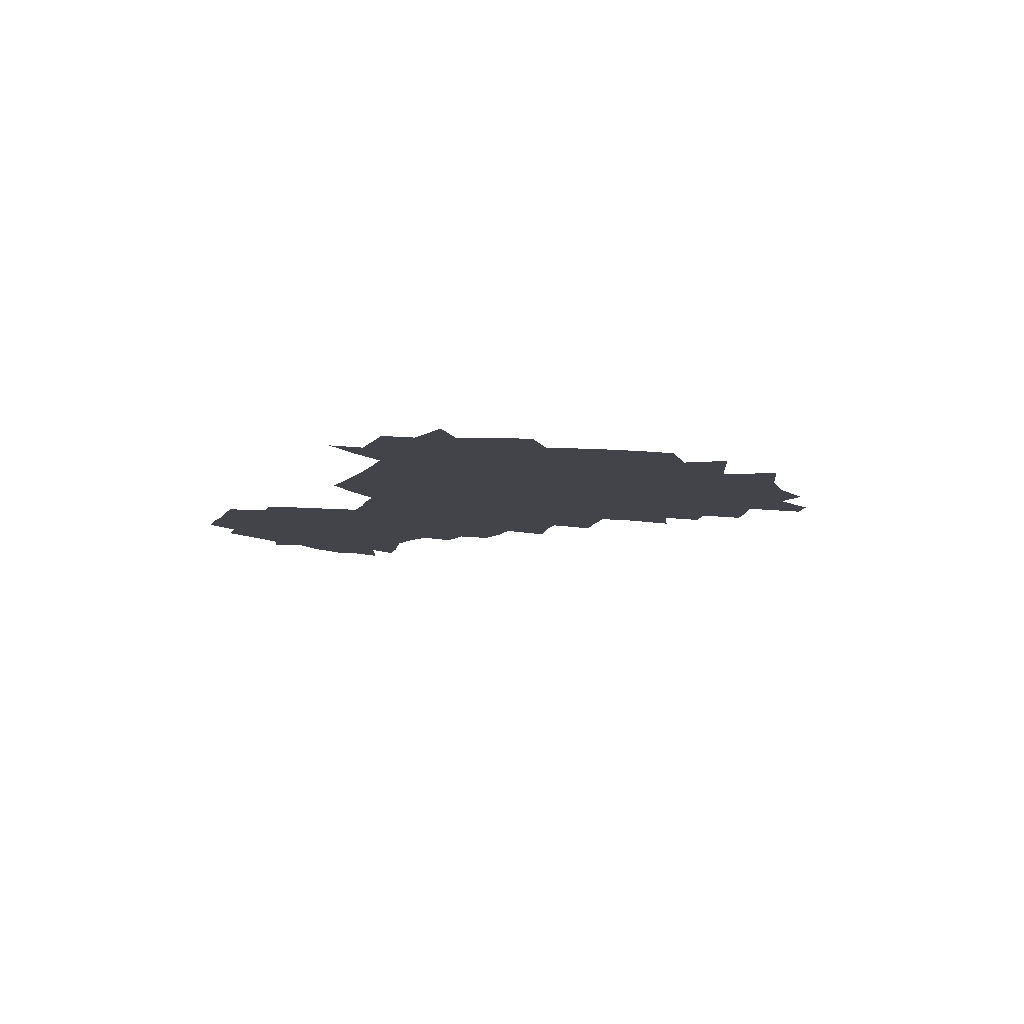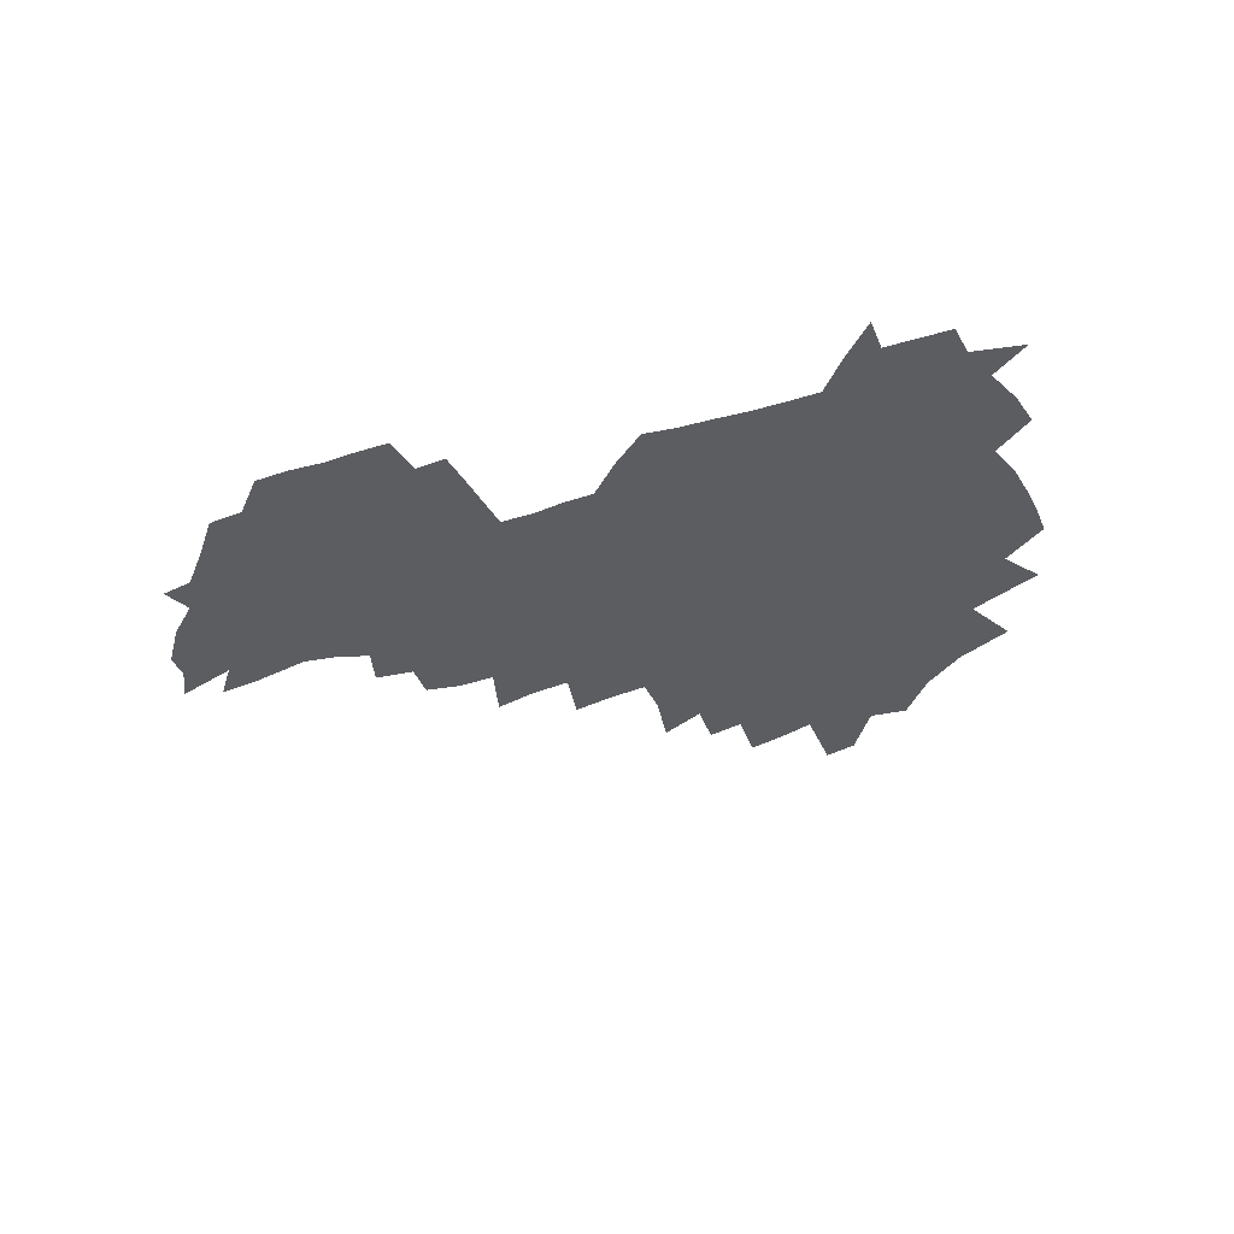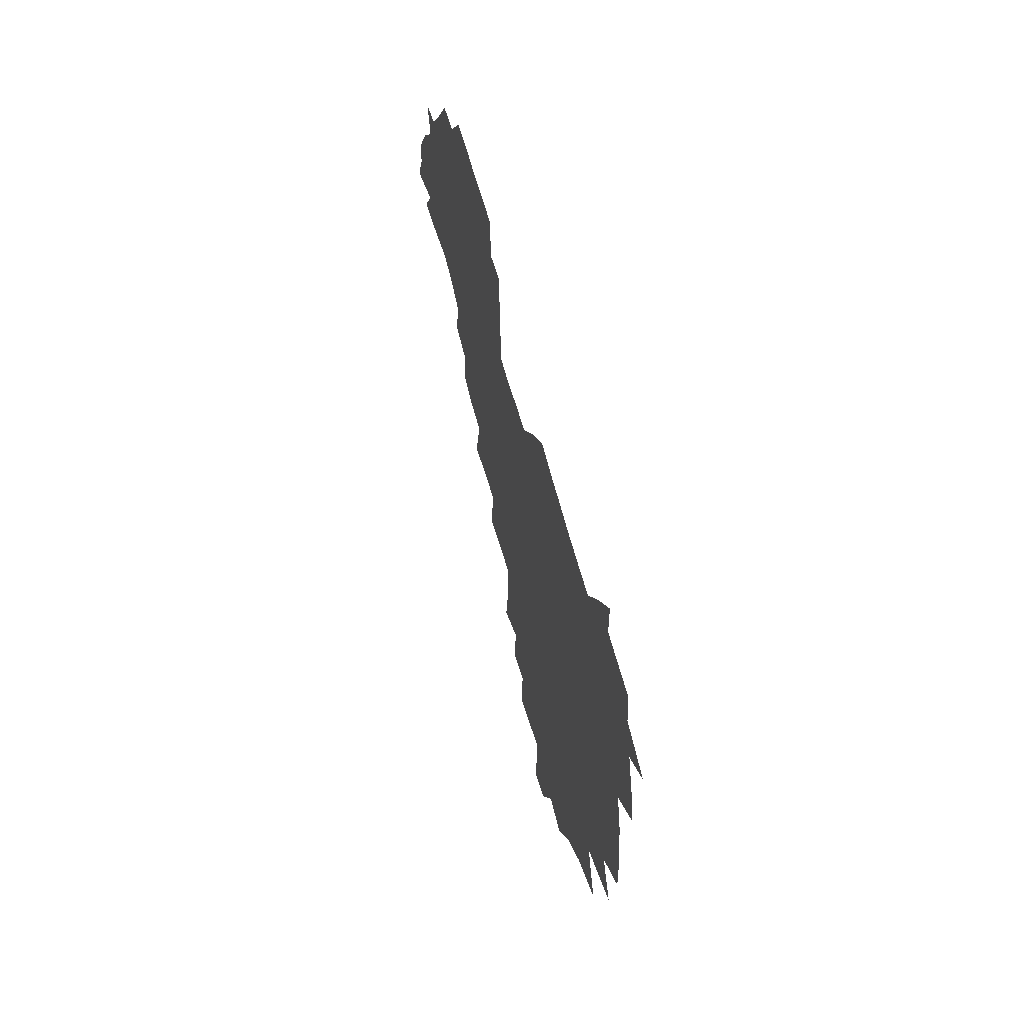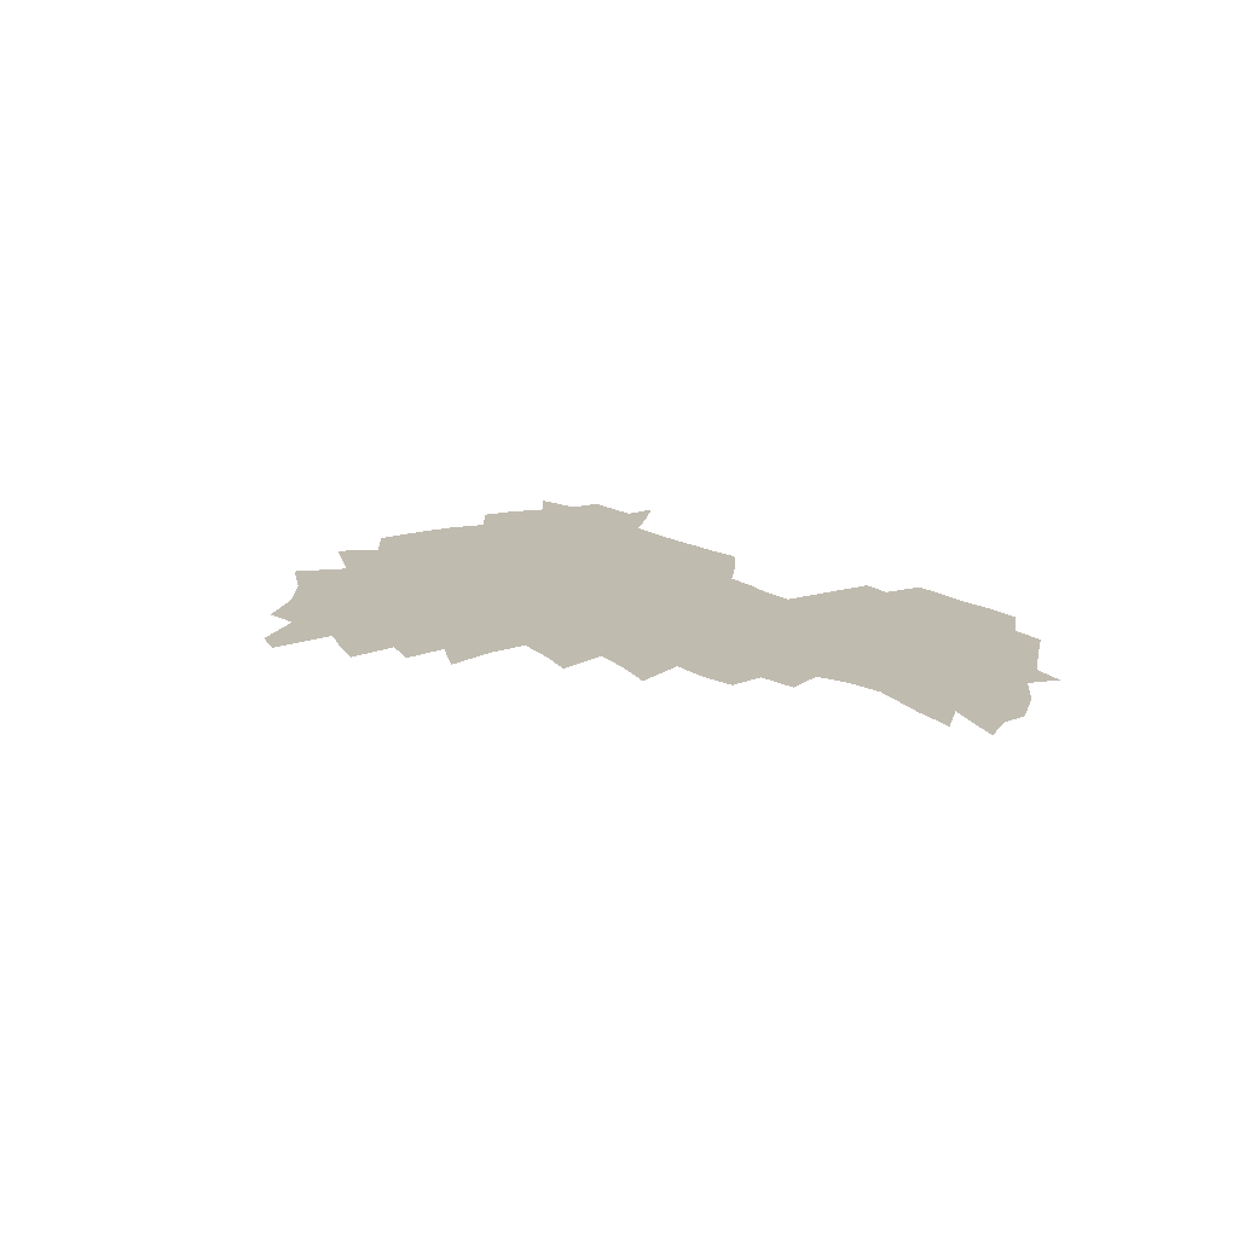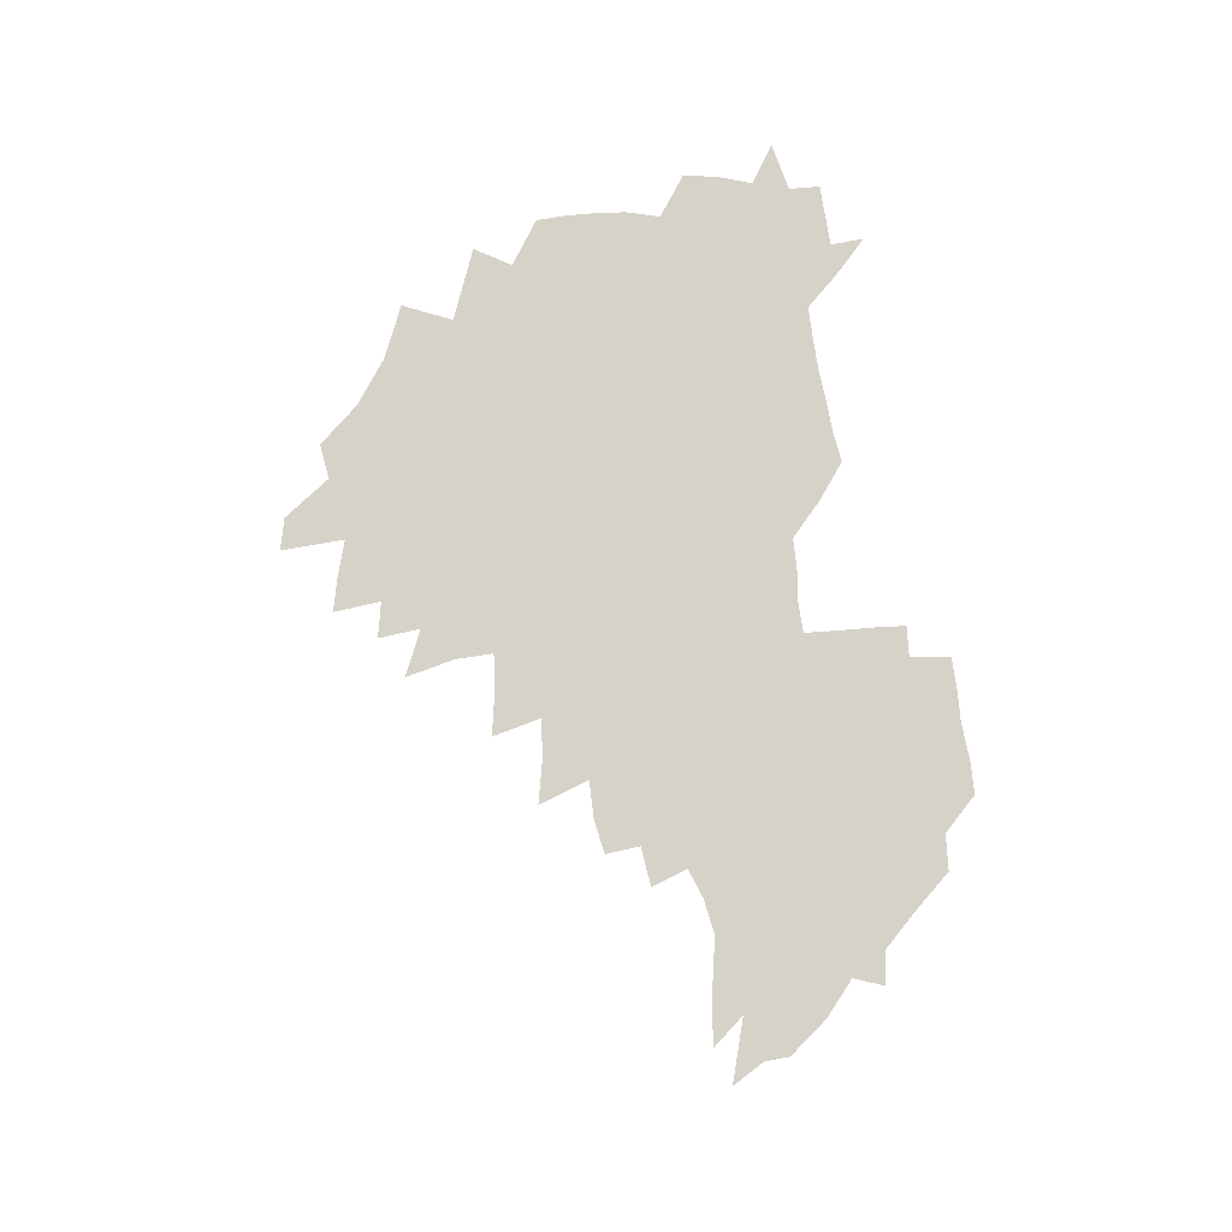
<metadata>
{"format":"obj","ext":"obj","renderer":"f3d","projection":"perspective","resolution":1024,"background":"white","views":[{"elev":-8.4,"azim":-109.9,"up":"+Z"},{"elev":-36.0,"azim":-158.6,"up":"+Z"},{"elev":52.1,"azim":-102.9,"up":"+Y"},{"elev":16.1,"azim":52.9,"up":"+Z"},{"elev":78.1,"azim":80.9,"up":"+Z"}]}
</metadata>
<code>
v 206.5 264.6 0
v 215 221.8 0
v 217.5 236.4 0
v 223.5 252.7 0
v 228.9 268.8 0
v 230 282.9 0
v 225.7 152.3 0
v 225.6 165.5 0
v 226.5 179 0
v 228.2 193 0
v 232.9 208.5 0
v 235.8 223.6 0
v 236.8 238.2 0
v 239.6 253.5 0
v 242.6 268.7 0
v 243.9 282.9 0
v 234.9 122 0
v 245.3 138.2 0
v 249.4 152.7 0
v 250.1 166.4 0
v 248.3 180.3 0
v 248.6 194.5 0
v 249.5 208.9 0
v 253.2 224.2 0
v 253 238.7 0
v 254 253.3 0
v 255.7 267.8 0
v 258.5 282.9 0
v 258.1 298 0
v 256.5 85.91 0
v 267 108 0
v 268.4 123.7 0
v 275 139.8 0
v 278 153.9 0
v 273.9 167.4 0
v 269.5 181.2 0
v 265.7 195.2 0
v 267.8 209.7 0
v 269.5 224.3 0
v 269.5 238.8 0
v 270.6 253.5 0
v 272.2 268.1 0
v 273.2 282.7 0
v 281 74.2 0
v 287.6 94.98 0
v 288.2 110.2 0
v 289.7 125.5 0
v 292.4 140.7 0
v 291.9 154.2 0
v 293.6 168 0
v 289.4 181.8 0
v 286.1 195.8 0
v 285.4 210 0
v 283.9 224.4 0
v 284.9 238.7 0
v 285.2 253.1 0
v 286.5 267.4 0
v 300 59.73 0
v 303.4 80.63 0
v 303 95.35 0
v 304.5 111.3 0
v 305.8 126.3 0
v 307.7 141.3 0
v 306.9 154.6 0
v 308.6 168.5 0
v 308.4 181.8 0
v 304.7 195.9 0
v 304.1 209.9 0
v 302.7 224.2 0
v 301.3 238.5 0
v 301.5 252.8 0
v 301.5 267 0
v 315.5 41.02 0
v 317.8 64.64 0
v 318.4 81.43 0
v 318.7 96.79 0
v 319.4 111.9 0
v 320.4 126.8 0
v 322.5 142.4 0
v 323.3 156 0
v 322.4 168.8 0
v 322.1 182.3 0
v 321.9 195.9 0
v 320.5 209.8 0
v 320.6 223.6 0
v 318.5 238.1 0
v 317.3 252.5 0
v 316.6 266.9 0
v 331.8 42.68 0
v 332.9 66.71 0
v 333.3 82.94 0
v 333.3 97.58 0
v 334.7 114 0
v 334.9 127.8 0
v 335.3 141.5 0
v 335.6 155.5 0
v 336.7 169.7 0
v 336.3 182.6 0
v 335.8 195.9 0
v 334.7 209.9 0
v 334.2 223.9 0
v 333.7 238 0
v 333 252.2 0
v 331 267.7 0
v 346.5 21.02 0
v 346.7 47.2 0
v 346.9 66.27 0
v 347.2 83.41 0
v 347.3 97.68 0
v 347.9 113.8 0
v 348.1 126.8 0
v 348.6 141.6 0
v 349 156.1 0
v 349.2 169.9 0
v 349.2 182.7 0
v 348.8 196.3 0
v 348.4 210.1 0
v 347.6 224.2 0
v 348 238.1 0
v 347.1 252.4 0
v 345.6 268 0
v 360.9 17.15 0
v 360.6 46.16 0
v 361.2 62.56 0
v 361 81.72 0
v 361.2 97.58 0
v 361.4 112.6 0
v 361.7 127 0
v 362 141.1 0
v 362.3 155.2 0
v 362.5 169 0
v 362.4 182.8 0
v 362.3 196.5 0
v 362.1 210.4 0
v 362 224.3 0
v 361.6 238.8 0
v 360.8 253.4 0
v 360.1 269.5 0
v 361 286 0
v 376.6 40.74 0
v 375.7 61.21 0
v 374.8 81.61 0
v 375.2 95.96 0
v 375.4 110.8 0
v 375.4 126 0
v 376.1 139.7 0
v 376.2 154.1 0
v 375.8 169.2 0
v 375.9 182.8 0
v 375.9 196.6 0
v 375.9 210.5 0
v 375.8 224.7 0
v 376.3 240.7 0
v 376.3 256.5 0
v 392.3 36.61 0
v 390.9 58.21 0
v 389.6 78.1 0
v 389.5 94.08 0
v 389.6 109.6 0
v 389.8 124.2 0
v 390.7 138.2 0
v 390.7 152.7 0
v 389.3 169.1 0
v 389.4 182.8 0
v 389.6 196.6 0
v 389.8 210.5 0
v 390 224.9 0
v 391.2 241.9 0
v 407 54.39 0
v 405.7 73.6 0
v 404.2 92.07 0
v 405.3 106.7 0
v 405.4 121.9 0
v 405.9 136.6 0
v 405.3 152 0
v 404.7 167.2 0
v 404 182.1 0
v 403.6 196.5 0
v 403.7 210.4 0
v 404 224.3 0
v 405.5 241.2 0
v 426 63.82 0
v 421.6 86.55 0
v 421.7 103.6 0
v 423.1 118.3 0
v 421 136 0
v 420.6 150.9 0
v 419.2 167 0
v 418.5 181.7 0
v 417.6 196.5 0
v 417.7 210.4 0
v 418.2 224.4 0
v 419.6 239.1 0
v 440.3 101.2 0
v 437.9 119.7 0
v 437.2 134.7 0
v 435.6 150.7 0
v 433.7 167.1 0
v 433.2 181.3 0
v 431.5 196.7 0
v 432.5 210.4 0
v 432.3 224.2 0
v 434.1 239 0
v 435.4 253.4 0
v 436.6 270.2 0
v 438.1 284.1 0
v 458 97.37 0
v 453.3 119.8 0
v 452 135.6 0
v 450.2 151.6 0
v 448.6 167.1 0
v 447.6 181.7 0
v 446.3 196.4 0
v 447 210.2 0
v 446.2 224.1 0
v 447.6 238.3 0
v 448.9 252.7 0
v 450.6 268.3 0
v 451.9 282.8 0
v 454.7 300.9 0
v 471.1 117.6 0
v 467.3 136.3 0
v 465.2 152.2 0
v 462.6 168.3 0
v 461.8 182.4 0
v 461.8 196.5 0
v 460.6 210.6 0
v 459.1 223.9 0
v 462.8 239 0
v 464.4 253.7 0
v 464.6 267.6 0
v 466.2 282.6 0
v 469.5 300.7 0
v 490.5 112.8 0
v 483.2 136.1 0
v 480.5 152.7 0
v 479.3 167.7 0
v 477.1 182.7 0
v 476.9 196.8 0
v 476.7 210.8 0
v 476.6 224.9 0
v 478.4 239.5 0
v 478.6 253.5 0
v 480.3 268.3 0
v 482 283.5 0
v 484.2 299.6 0
v 500.7 135.5 0
v 496.9 153.1 0
v 494 168.8 0
v 492.4 183.2 0
v 491.9 197.1 0
v 492.3 211.1 0
v 492.2 225.1 0
v 493.2 239.3 0
v 494.2 253.7 0
v 497 269.1 0
v 497.3 283.5 0
v 500.6 300.4 0
v 516 137.8 0
v 515.1 153.5 0
v 510.6 169.7 0
v 508.7 183.9 0
v 505.3 198.1 0
v 505.6 211.2 0
v 508.1 225.5 0
v 507.9 239.3 0
v 509.2 253.5 0
v 512.6 269 0
v 511.6 282.9 0
v 516 299.5 0
v 533.1 155.2 0
v 527.8 171.9 0
v 524.8 185.2 0
v 523.9 198.5 0
v 521.7 211.9 0
v 522.6 225.3 0
v 521.7 239 0
v 523.5 252.8 0
v 526.5 268 0
v 530.5 283.8 0
v 541.4 176.5 0
v 539.2 187.3 0
v 538 199.5 0
v 536.5 212.3 0
v 536.2 225.2 0
v 540.4 239 0
v 540 252.7 0
v 542.8 267 0
v 546.7 282.2 0
v 557.6 178.6 0
v 554.6 189.2 0
v 552.4 200.3 0
v 551.7 212.2 0
v 553.2 224.7 0
v 556.2 237.8 0
v 557.4 251.5 0
v 560.4 265.6 0
v 585.3 172.7 0
v 569.9 189.2 0
v 568.1 200.2 0
v 567.8 211.5 0
v 569.7 223.3 0
v 569.9 236.2 0
v 575 249.3 0
v 603.9 170.2 0
v 592.5 184.9 0
v 586.6 198.1 0
v 583.6 210.1 0
v 583.8 221.3 0
v 584.6 233.2 0
v 589.9 246.4 0
v 620.8 175.5 0
v 612.9 190.2 0
v 612.6 201.6 0
v 599.5 219.5 0
f 4 5 1
f 11 12 2
f 2 12 3
f 12 13 3
f 3 13 4
f 13 14 4
f 4 14 5
f 14 15 5
f 5 15 6
f 15 16 6
f 18 19 7
f 7 19 8
f 19 20 8
f 8 20 9
f 20 21 9
f 9 21 10
f 21 22 10
f 10 22 11
f 22 23 11
f 11 23 12
f 23 24 12
f 12 24 13
f 24 25 13
f 13 25 14
f 25 26 14
f 14 26 15
f 26 27 15
f 15 27 16
f 27 28 16
f 31 32 17
f 17 32 18
f 32 33 18
f 18 33 19
f 33 34 19
f 19 34 20
f 34 35 20
f 20 35 21
f 35 36 21
f 21 36 22
f 36 37 22
f 22 37 23
f 37 38 23
f 23 38 24
f 38 39 24
f 24 39 25
f 39 40 25
f 25 40 26
f 40 41 26
f 26 41 27
f 41 42 27
f 27 42 28
f 42 43 28
f 28 43 29
f 44 45 30
f 30 45 31
f 45 46 31
f 31 46 32
f 46 47 32
f 32 47 33
f 47 48 33
f 33 48 34
f 48 49 34
f 34 49 35
f 49 50 35
f 35 50 36
f 50 51 36
f 36 51 37
f 51 52 37
f 37 52 38
f 52 53 38
f 38 53 39
f 53 54 39
f 39 54 40
f 54 55 40
f 40 55 41
f 55 56 41
f 41 56 42
f 56 57 42
f 42 57 43
f 58 59 44
f 44 59 45
f 59 60 45
f 45 60 46
f 60 61 46
f 46 61 47
f 61 62 47
f 47 62 48
f 62 63 48
f 48 63 49
f 63 64 49
f 49 64 50
f 64 65 50
f 50 65 51
f 65 66 51
f 51 66 52
f 66 67 52
f 52 67 53
f 67 68 53
f 53 68 54
f 68 69 54
f 54 69 55
f 69 70 55
f 55 70 56
f 70 71 56
f 56 71 57
f 71 72 57
f 73 74 58
f 58 74 59
f 74 75 59
f 59 75 60
f 75 76 60
f 60 76 61
f 76 77 61
f 61 77 62
f 77 78 62
f 62 78 63
f 78 79 63
f 63 79 64
f 79 80 64
f 64 80 65
f 80 81 65
f 65 81 66
f 81 82 66
f 66 82 67
f 82 83 67
f 67 83 68
f 83 84 68
f 68 84 69
f 84 85 69
f 69 85 70
f 85 86 70
f 70 86 71
f 86 87 71
f 71 87 72
f 87 88 72
f 73 89 74
f 89 90 74
f 74 90 75
f 90 91 75
f 75 91 76
f 91 92 76
f 76 92 77
f 92 93 77
f 77 93 78
f 93 94 78
f 78 94 79
f 94 95 79
f 79 95 80
f 95 96 80
f 80 96 81
f 96 97 81
f 81 97 82
f 97 98 82
f 82 98 83
f 98 99 83
f 83 99 84
f 99 100 84
f 84 100 85
f 100 101 85
f 85 101 86
f 101 102 86
f 86 102 87
f 102 103 87
f 87 103 88
f 103 104 88
f 105 106 89
f 89 106 90
f 106 107 90
f 90 107 91
f 107 108 91
f 91 108 92
f 108 109 92
f 92 109 93
f 109 110 93
f 93 110 94
f 110 111 94
f 94 111 95
f 111 112 95
f 95 112 96
f 112 113 96
f 96 113 97
f 113 114 97
f 97 114 98
f 114 115 98
f 98 115 99
f 115 116 99
f 99 116 100
f 116 117 100
f 100 117 101
f 117 118 101
f 101 118 102
f 118 119 102
f 102 119 103
f 119 120 103
f 103 120 104
f 120 121 104
f 105 122 106
f 122 123 106
f 106 123 107
f 123 124 107
f 107 124 108
f 124 125 108
f 108 125 109
f 125 126 109
f 109 126 110
f 126 127 110
f 110 127 111
f 127 128 111
f 111 128 112
f 128 129 112
f 112 129 113
f 129 130 113
f 113 130 114
f 130 131 114
f 114 131 115
f 131 132 115
f 115 132 116
f 132 133 116
f 116 133 117
f 133 134 117
f 117 134 118
f 134 135 118
f 118 135 119
f 135 136 119
f 119 136 120
f 136 137 120
f 120 137 121
f 137 138 121
f 123 140 124
f 140 141 124
f 124 141 125
f 141 142 125
f 125 142 126
f 142 143 126
f 126 143 127
f 143 144 127
f 127 144 128
f 144 145 128
f 128 145 129
f 145 146 129
f 129 146 130
f 146 147 130
f 130 147 131
f 147 148 131
f 131 148 132
f 148 149 132
f 132 149 133
f 149 150 133
f 133 150 134
f 150 151 134
f 134 151 135
f 151 152 135
f 135 152 136
f 152 153 136
f 136 153 137
f 153 154 137
f 137 154 138
f 140 155 141
f 155 156 141
f 141 156 142
f 156 157 142
f 142 157 143
f 157 158 143
f 143 158 144
f 158 159 144
f 144 159 145
f 159 160 145
f 145 160 146
f 160 161 146
f 146 161 147
f 161 162 147
f 147 162 148
f 162 163 148
f 148 163 149
f 163 164 149
f 149 164 150
f 164 165 150
f 150 165 151
f 165 166 151
f 151 166 152
f 166 167 152
f 152 167 153
f 167 168 153
f 153 168 154
f 156 169 157
f 169 170 157
f 157 170 158
f 170 171 158
f 158 171 159
f 171 172 159
f 159 172 160
f 172 173 160
f 160 173 161
f 173 174 161
f 161 174 162
f 174 175 162
f 162 175 163
f 175 176 163
f 163 176 164
f 176 177 164
f 164 177 165
f 177 178 165
f 165 178 166
f 178 179 166
f 166 179 167
f 179 180 167
f 167 180 168
f 180 181 168
f 170 182 171
f 182 183 171
f 171 183 172
f 183 184 172
f 172 184 173
f 184 185 173
f 173 185 174
f 185 186 174
f 174 186 175
f 186 187 175
f 175 187 176
f 187 188 176
f 176 188 177
f 188 189 177
f 177 189 178
f 189 190 178
f 178 190 179
f 190 191 179
f 179 191 180
f 191 192 180
f 180 192 181
f 192 193 181
f 184 194 185
f 194 195 185
f 185 195 186
f 195 196 186
f 186 196 187
f 196 197 187
f 187 197 188
f 197 198 188
f 188 198 189
f 198 199 189
f 189 199 190
f 199 200 190
f 190 200 191
f 200 201 191
f 191 201 192
f 201 202 192
f 192 202 193
f 202 203 193
f 194 207 195
f 207 208 195
f 195 208 196
f 208 209 196
f 196 209 197
f 209 210 197
f 197 210 198
f 210 211 198
f 198 211 199
f 211 212 199
f 199 212 200
f 212 213 200
f 200 213 201
f 213 214 201
f 201 214 202
f 214 215 202
f 202 215 203
f 215 216 203
f 203 216 204
f 216 217 204
f 204 217 205
f 217 218 205
f 205 218 206
f 218 219 206
f 208 221 209
f 221 222 209
f 209 222 210
f 222 223 210
f 210 223 211
f 223 224 211
f 211 224 212
f 224 225 212
f 212 225 213
f 225 226 213
f 213 226 214
f 226 227 214
f 214 227 215
f 227 228 215
f 215 228 216
f 228 229 216
f 216 229 217
f 229 230 217
f 217 230 218
f 230 231 218
f 218 231 219
f 231 232 219
f 219 232 220
f 232 233 220
f 221 234 222
f 234 235 222
f 222 235 223
f 235 236 223
f 223 236 224
f 236 237 224
f 224 237 225
f 237 238 225
f 225 238 226
f 238 239 226
f 226 239 227
f 239 240 227
f 227 240 228
f 240 241 228
f 228 241 229
f 241 242 229
f 229 242 230
f 242 243 230
f 230 243 231
f 243 244 231
f 231 244 232
f 244 245 232
f 232 245 233
f 245 246 233
f 235 247 236
f 247 248 236
f 236 248 237
f 248 249 237
f 237 249 238
f 249 250 238
f 238 250 239
f 250 251 239
f 239 251 240
f 251 252 240
f 240 252 241
f 252 253 241
f 241 253 242
f 253 254 242
f 242 254 243
f 254 255 243
f 243 255 244
f 255 256 244
f 244 256 245
f 256 257 245
f 245 257 246
f 257 258 246
f 247 259 248
f 259 260 248
f 248 260 249
f 260 261 249
f 249 261 250
f 261 262 250
f 250 262 251
f 262 263 251
f 251 263 252
f 263 264 252
f 252 264 253
f 264 265 253
f 253 265 254
f 265 266 254
f 254 266 255
f 266 267 255
f 255 267 256
f 267 268 256
f 256 268 257
f 268 269 257
f 257 269 258
f 269 270 258
f 260 271 261
f 271 272 261
f 261 272 262
f 272 273 262
f 262 273 263
f 273 274 263
f 263 274 264
f 274 275 264
f 264 275 265
f 275 276 265
f 265 276 266
f 276 277 266
f 266 277 267
f 277 278 267
f 267 278 268
f 278 279 268
f 268 279 269
f 279 280 269
f 269 280 270
f 272 281 273
f 281 282 273
f 273 282 274
f 282 283 274
f 274 283 275
f 283 284 275
f 275 284 276
f 284 285 276
f 276 285 277
f 285 286 277
f 277 286 278
f 286 287 278
f 278 287 279
f 287 288 279
f 279 288 280
f 288 289 280
f 281 290 282
f 290 291 282
f 282 291 283
f 291 292 283
f 283 292 284
f 292 293 284
f 284 293 285
f 293 294 285
f 285 294 286
f 294 295 286
f 286 295 287
f 295 296 287
f 287 296 288
f 296 297 288
f 288 297 289
f 290 298 291
f 298 299 291
f 291 299 292
f 299 300 292
f 292 300 293
f 300 301 293
f 293 301 294
f 301 302 294
f 294 302 295
f 302 303 295
f 295 303 296
f 303 304 296
f 296 304 297
f 298 305 299
f 305 306 299
f 299 306 300
f 306 307 300
f 300 307 301
f 307 308 301
f 301 308 302
f 308 309 302
f 302 309 303
f 309 310 303
f 303 310 304
f 310 311 304
f 306 312 307
f 312 313 307
f 307 313 308
f 313 314 308
f 308 314 309
f 314 315 309
f 309 315 310

</code>
